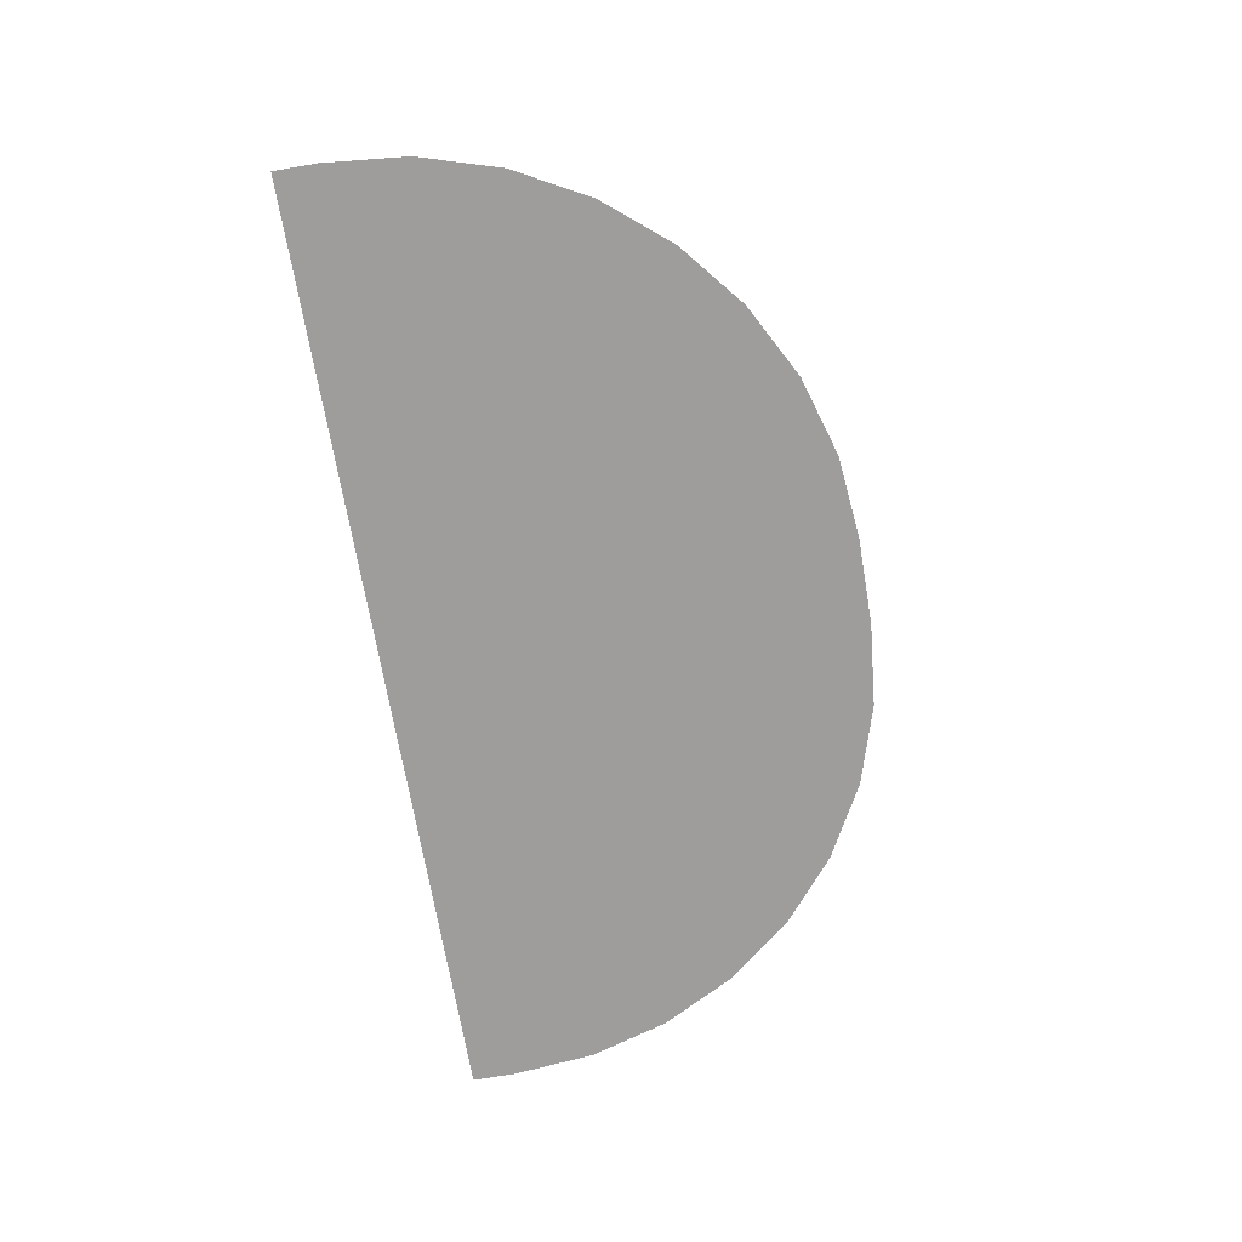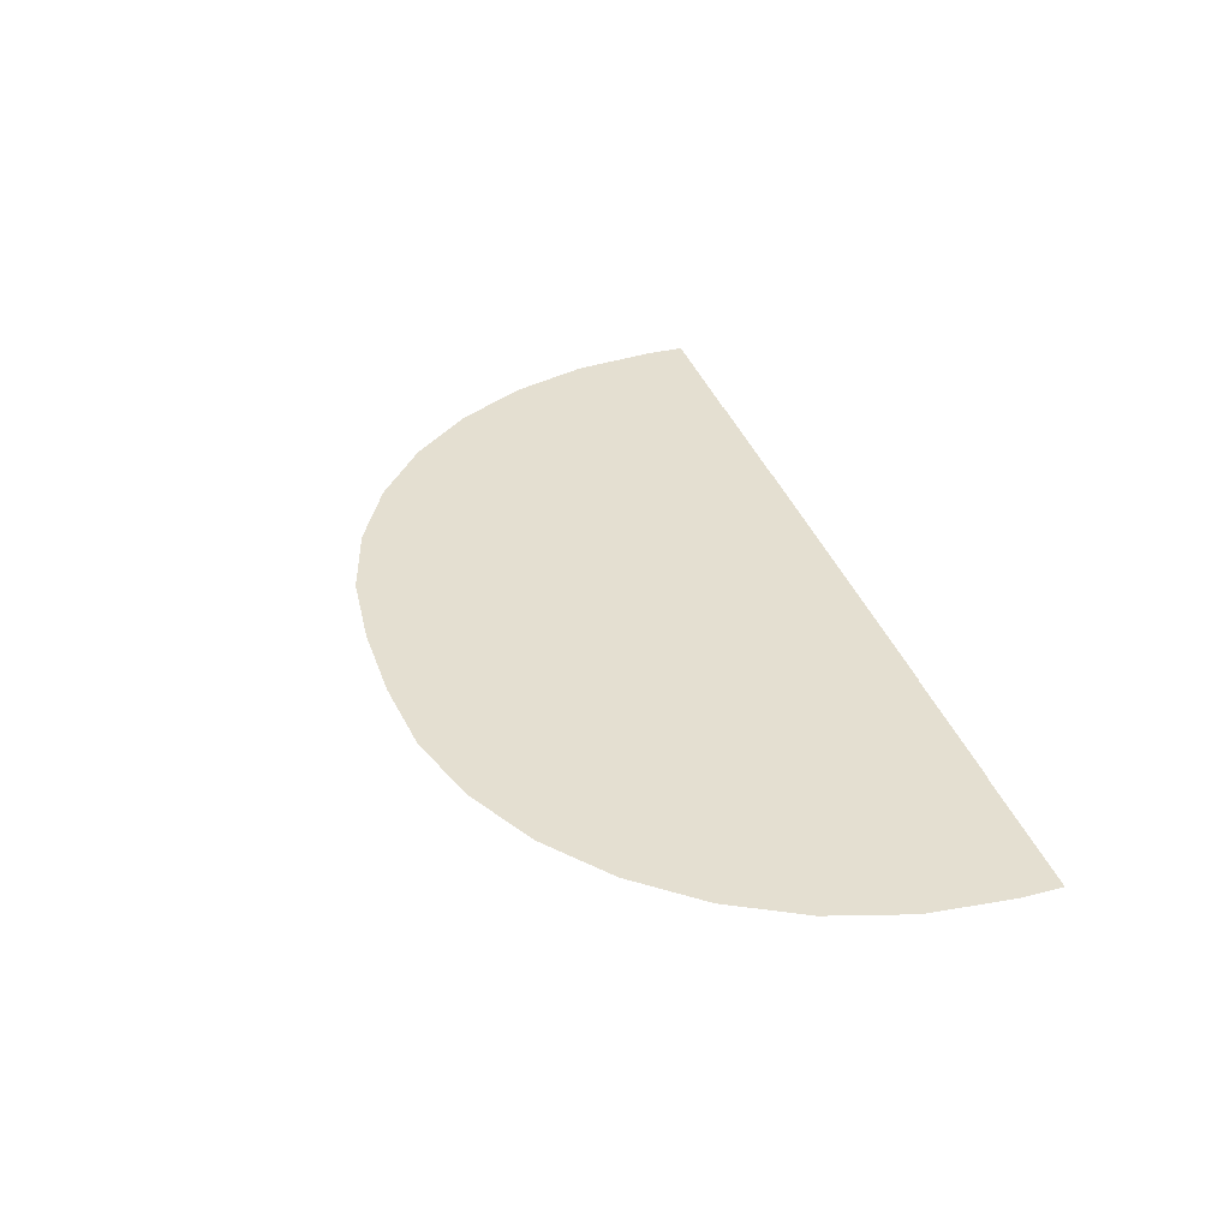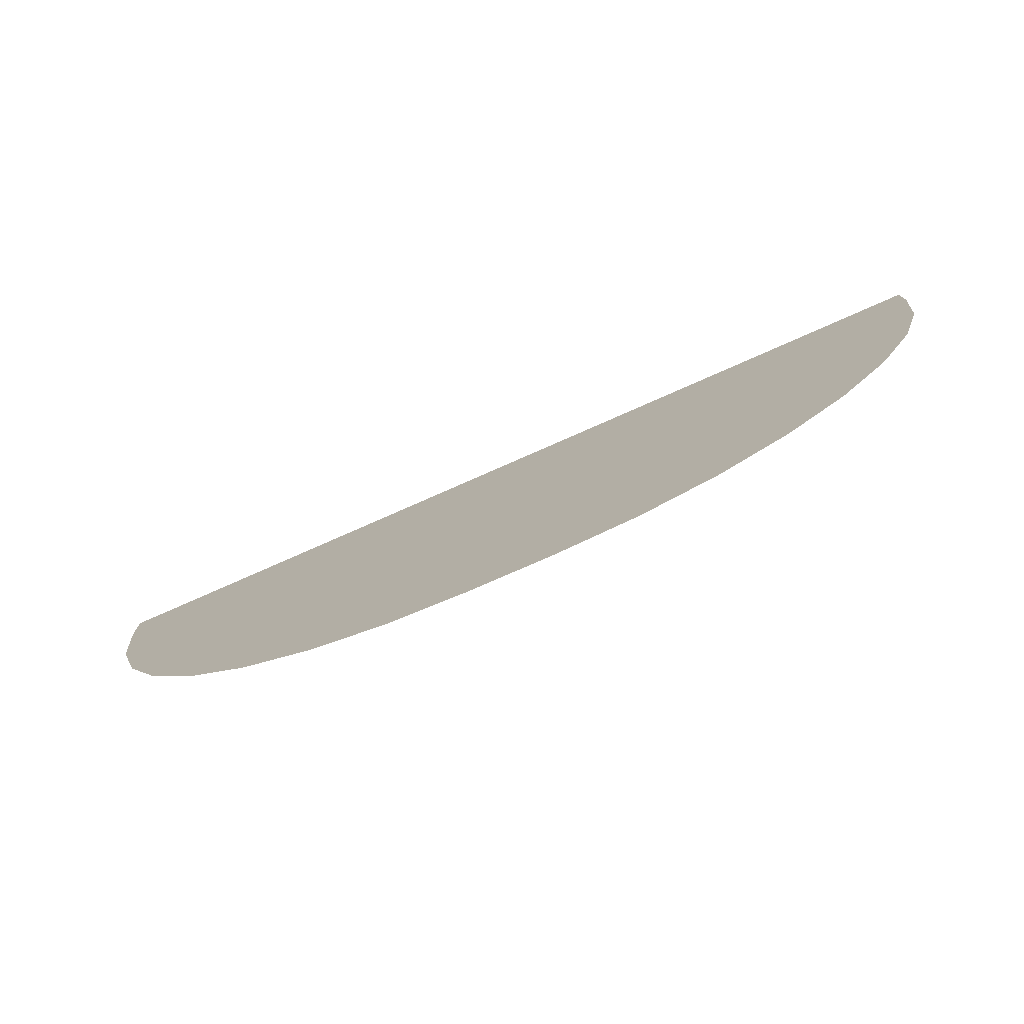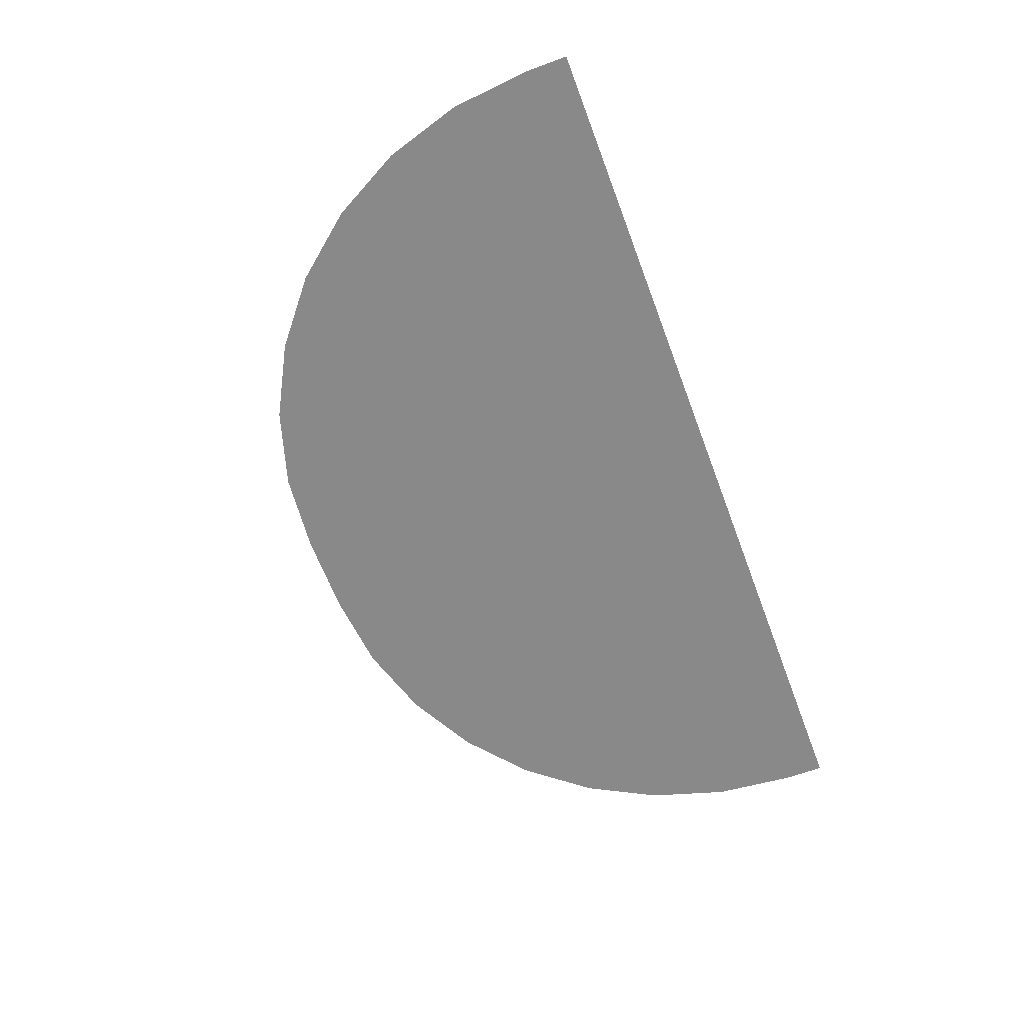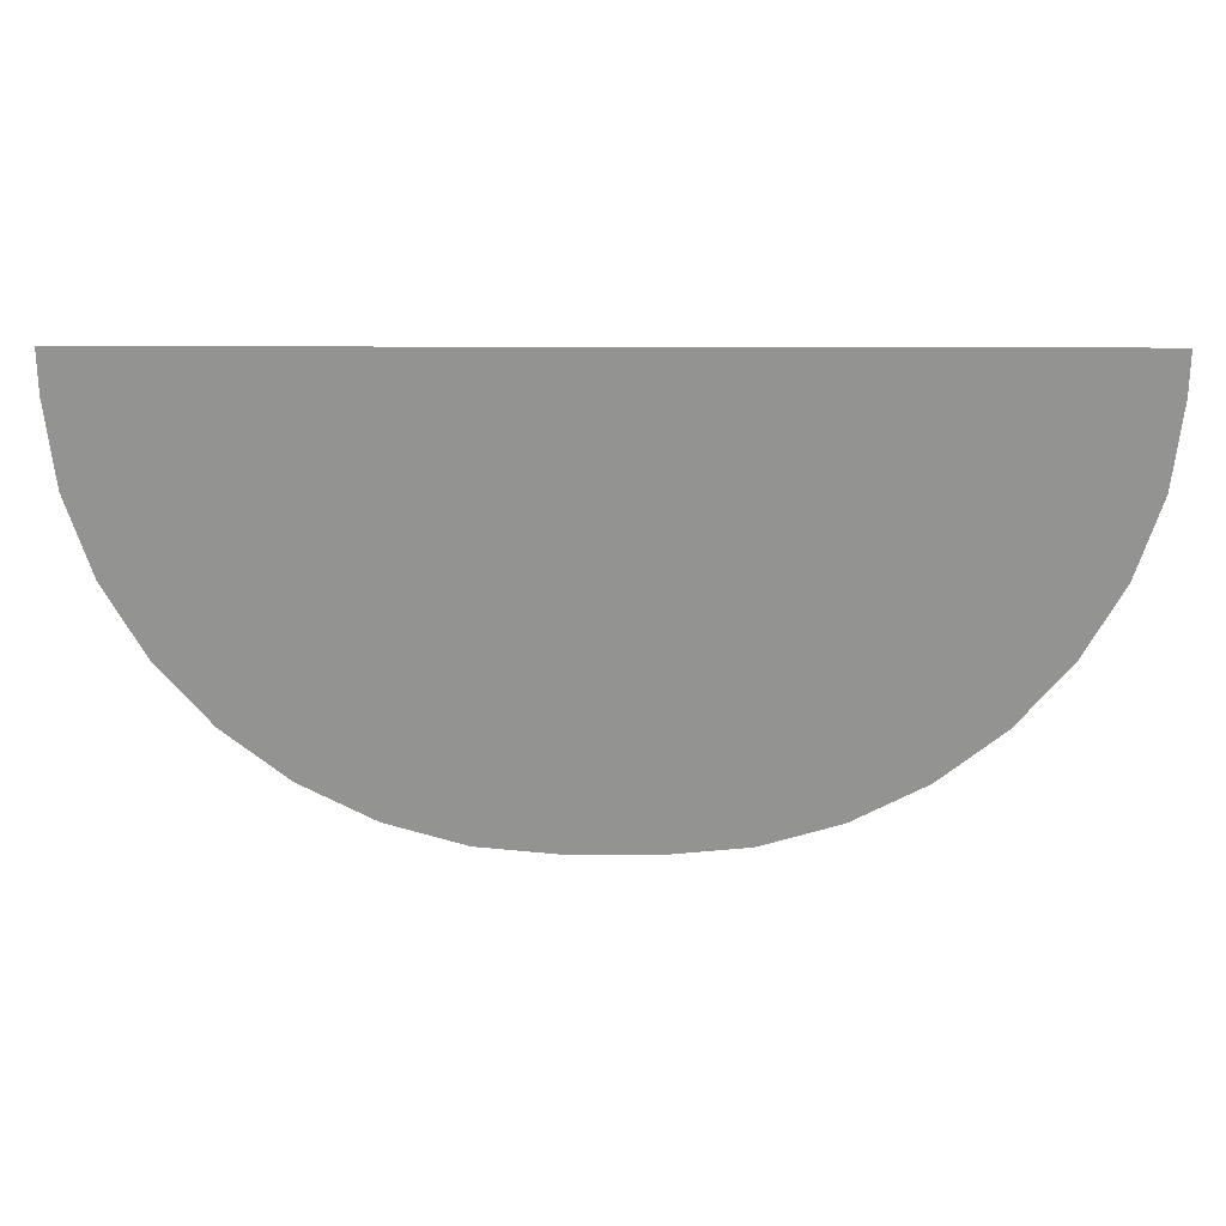
<metadata>
{"format":"obj","ext":"obj","renderer":"f3d","projection":"perspective","resolution":1024,"background":"white","views":[{"elev":-70.5,"azim":99.7,"up":"+Y"},{"elev":36.7,"azim":-108.2,"up":"+Y"},{"elev":-76.3,"azim":23.9,"up":"+Z"},{"elev":-63.2,"azim":-69.5,"up":"+Y"},{"elev":23.4,"azim":-179.7,"up":"+Z"}]}
</metadata>
<code>
o medium_fullfront_Circle.043
v -18.75 1e-06 -5.13
v -19.09 0 -1.747
v 0 0 0
v -8.383 3e-06 -17.77
v -11.38 3e-06 -16.16
v 19.09 0 -1.747
v 18.75 1e-06 -5.13
v 17.77 1e-06 -8.383
v 16.16 2e-06 -11.38
v 14.01 2e-06 -14.01
v 11.38 3e-06 -16.16
v 8.383 3e-06 -17.77
v -19.09 0 0
v -14.01 2e-06 -14.01
v -16.16 2e-06 -11.38
v -17.77 1e-06 -8.383
v 5.13 3e-06 -18.75
v 1.747 3e-06 -19.09
v -1.747 3e-06 -19.09
v -5.13 3e-06 -18.75
v 19.09 0 0
v 0 0.04 0
v 4.002 0.04 -13.08
v 1.747 0.04 -13.31
v 13.31 0.04 -1.747
v 13.08 0.04 -4.002
v 12.43 0.04 -6.171
v 11.36 0.04 -8.169
v 9.921 0.04 -9.921
v 8.169 0.04 -11.36
v 6.171 0.04 -12.43
v -1.747 0.04 -13.31
v -4.002 0.04 -13.08
v -6.171 0.04 -12.43
v -8.169 0.04 -11.36
v -9.921 0.04 -9.921
v -11.36 0.04 -8.169
v -12.43 0.04 -6.171
v -13.08 0.04 -4.002
v -13.31 0.04 -1.747
v -13.31 0.04 0
v 13.31 0.04 0
v 1.747 0.08 -7.527
v -1.747 0.08 -7.527
v 0 0.08 0
v 7.527 0.08 -1.747
v 7.416 0.08 -2.875
v 7.087 0.08 -3.959
v 6.553 0.08 -4.958
v 5.834 0.08 -5.834
v 4.958 0.08 -6.553
v 3.959 0.08 -7.087
v 2.875 0.08 -7.416
v -2.875 0.08 -7.416
v -3.959 0.08 -7.087
v -4.958 0.08 -6.553
v -5.834 0.08 -5.834
v -6.553 0.08 -4.958
v -7.087 0.08 -3.959
v -7.416 0.08 -2.875
v -7.527 0.08 -1.747
v -7.527 0.08 0
v 7.527 0.08 0
f 1 2 3
f 4 5 3
f 6 7 3
f 7 8 3
f 8 9 3
f 9 10 3
f 10 11 3
f 11 12 3
f 2 13 3
f 3 5 14
f 14 15 3
f 15 16 3
f 16 1 3
f 3 12 17
f 17 18 3
f 18 19 3
f 19 20 3
f 20 4 3
f 3 21 6
f 22 23 24
f 25 26 22
f 26 27 22
f 27 28 22
f 28 29 22
f 29 30 22
f 30 31 22
f 31 23 22
f 24 32 22
f 32 33 22
f 33 34 22
f 34 35 22
f 35 36 22
f 36 37 22
f 37 38 22
f 38 39 22
f 22 39 40
f 40 41 22
f 22 42 25
f 43 44 45
f 45 46 47
f 47 48 45
f 48 49 45
f 49 50 45
f 50 51 45
f 51 52 45
f 52 53 45
f 53 43 45
f 45 44 54
f 54 55 45
f 55 56 45
f 56 57 45
f 57 58 45
f 58 59 45
f 59 60 45
f 60 61 45
f 61 62 45
f 45 63 46
o medium_bullseye.002_Plane.003
v -0.418 -0.02 -0.7705
v 0.418 -0.02 -0.7705
v 0.418 -0.01999 -19.08
v -0.418 -0.01999 -19.08
f 64 65 66 67

</code>
